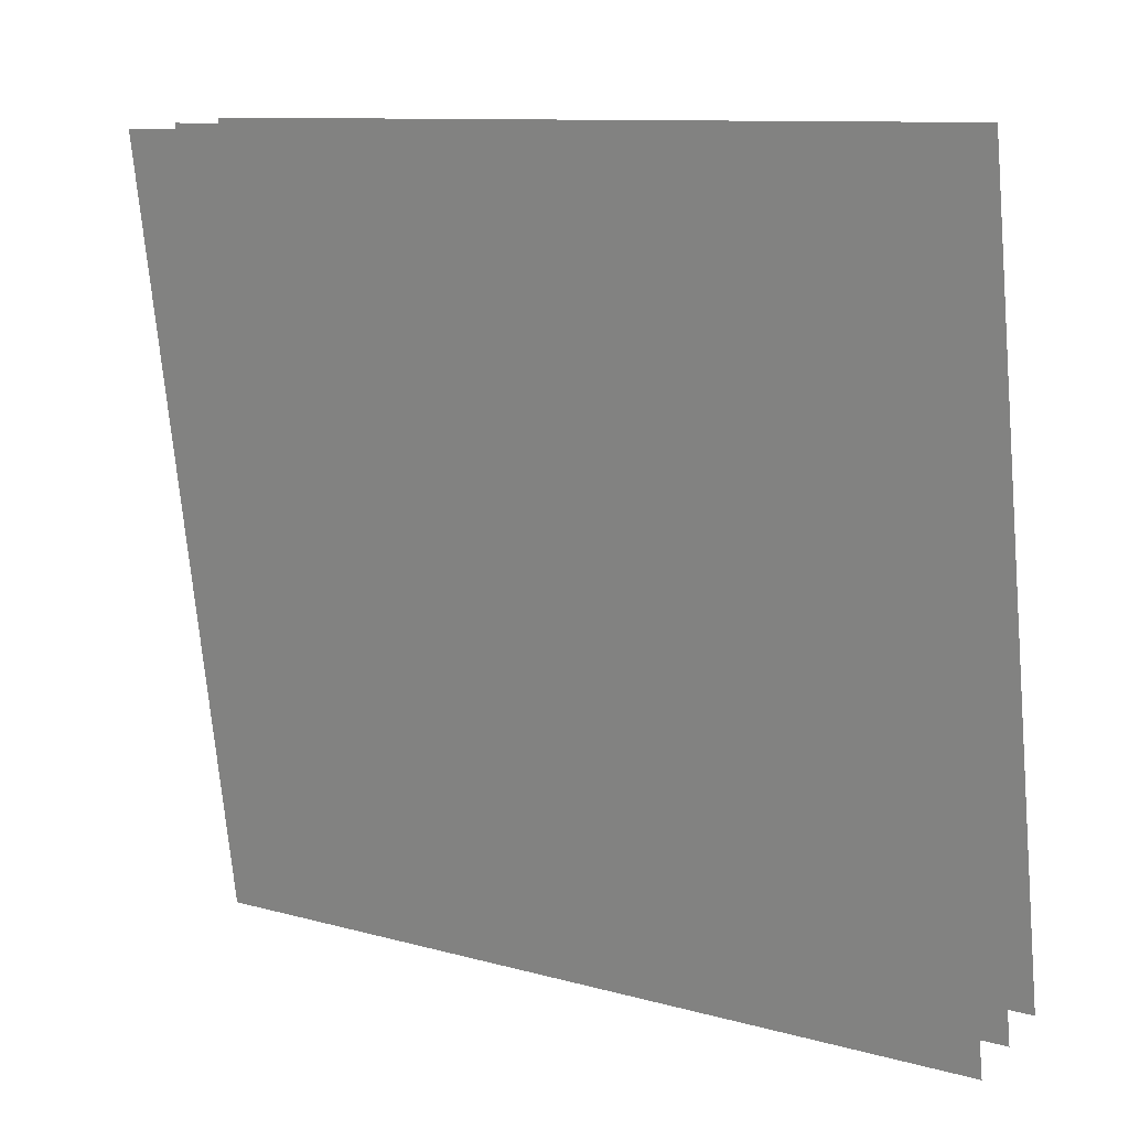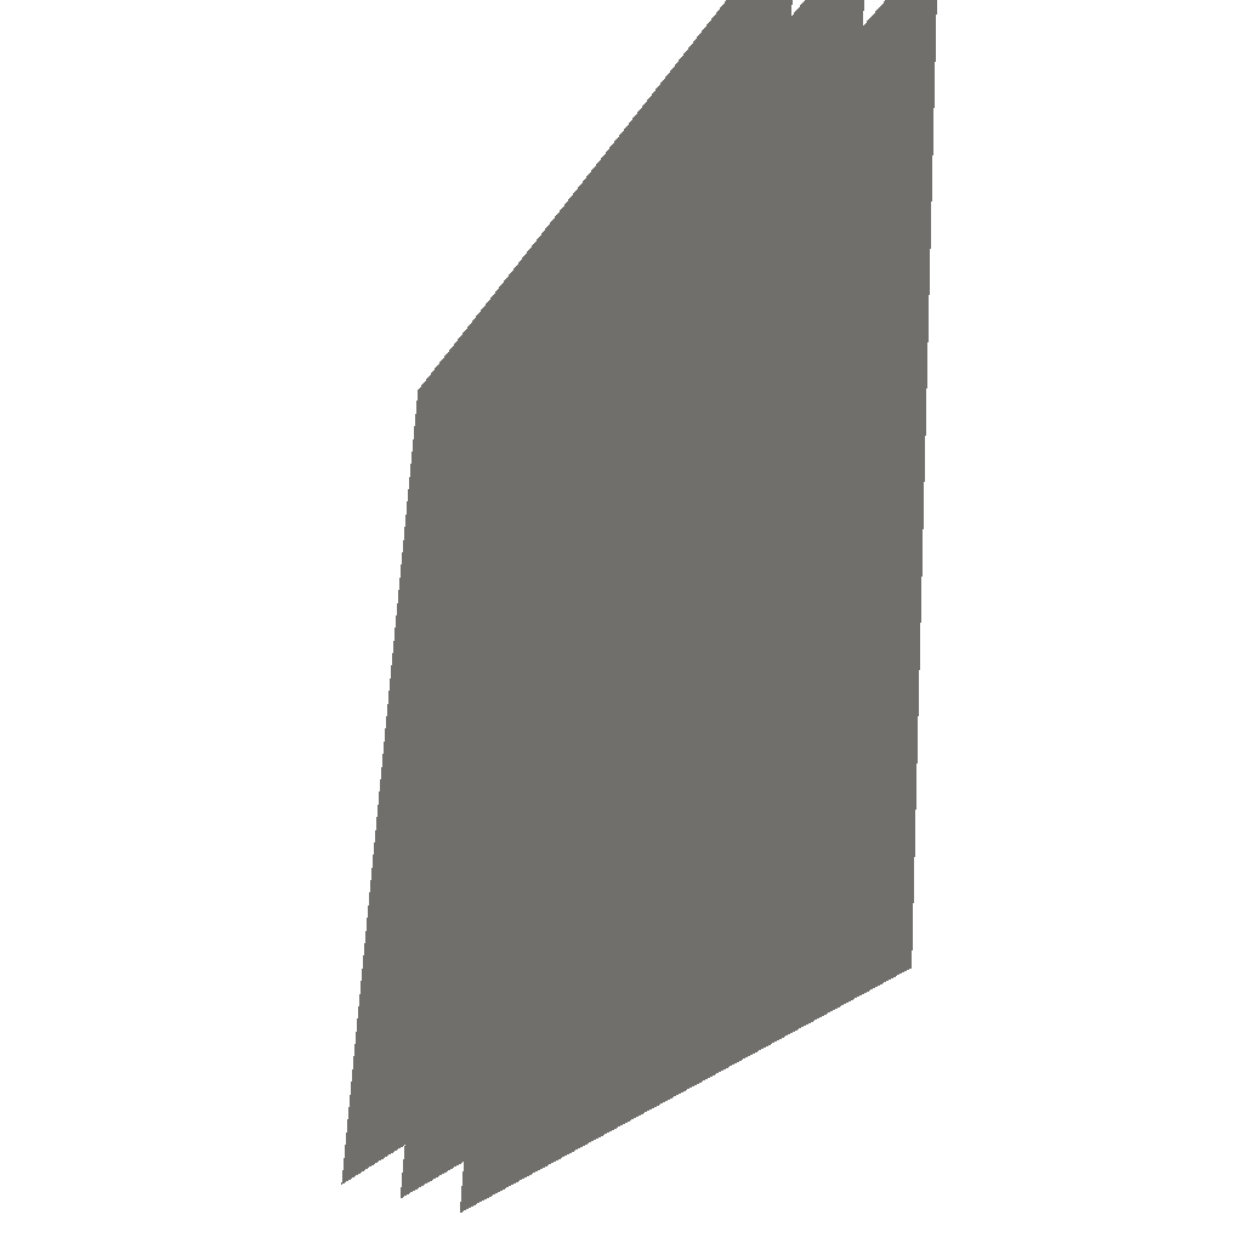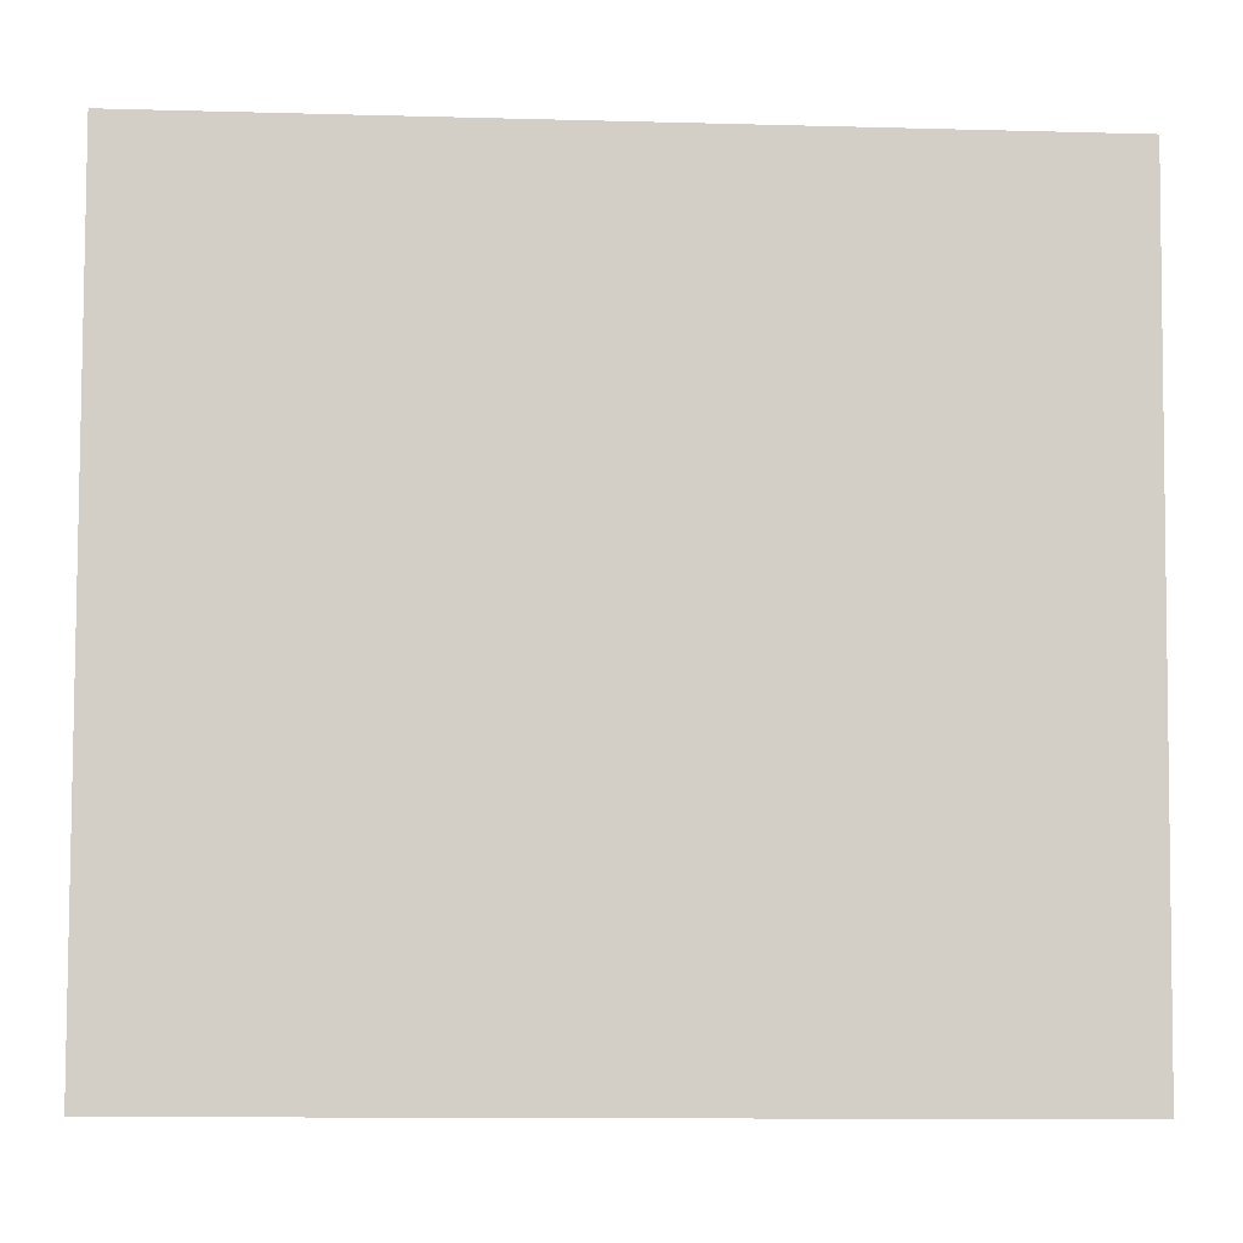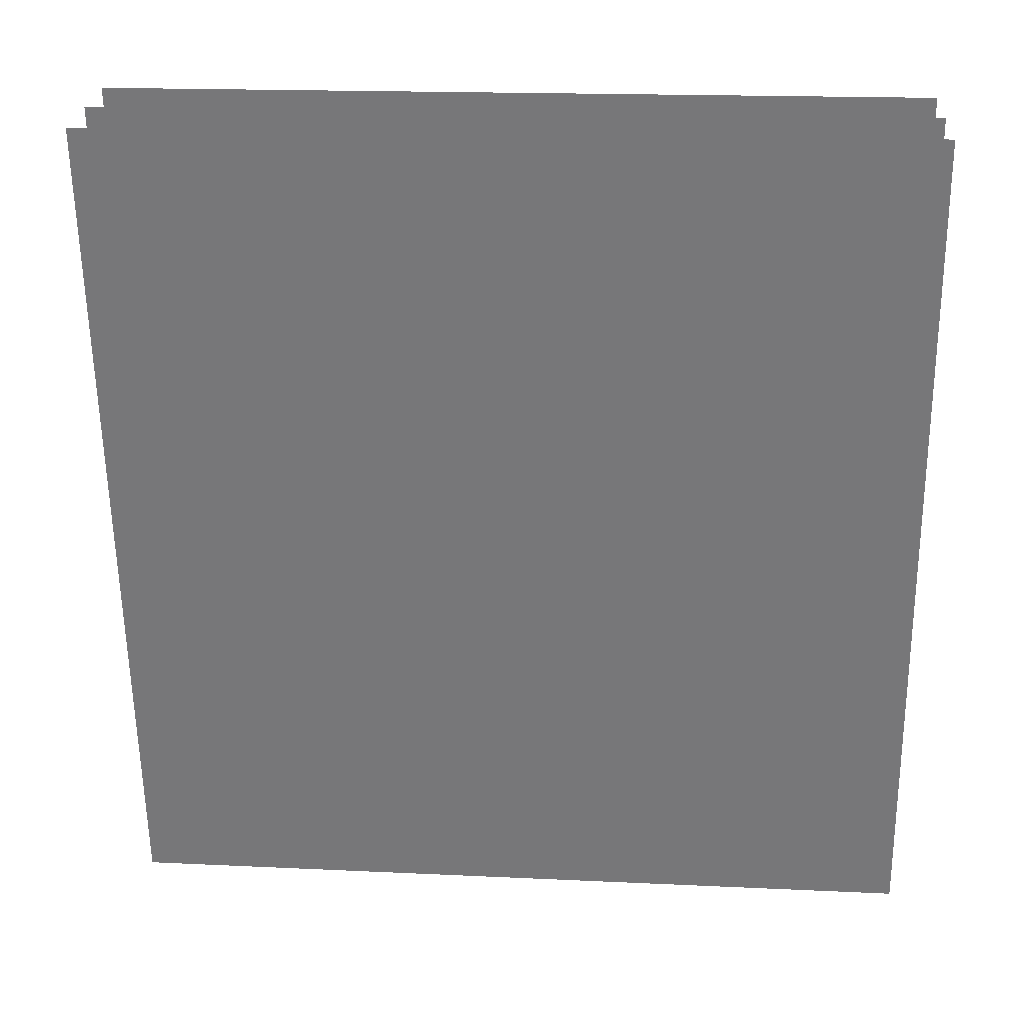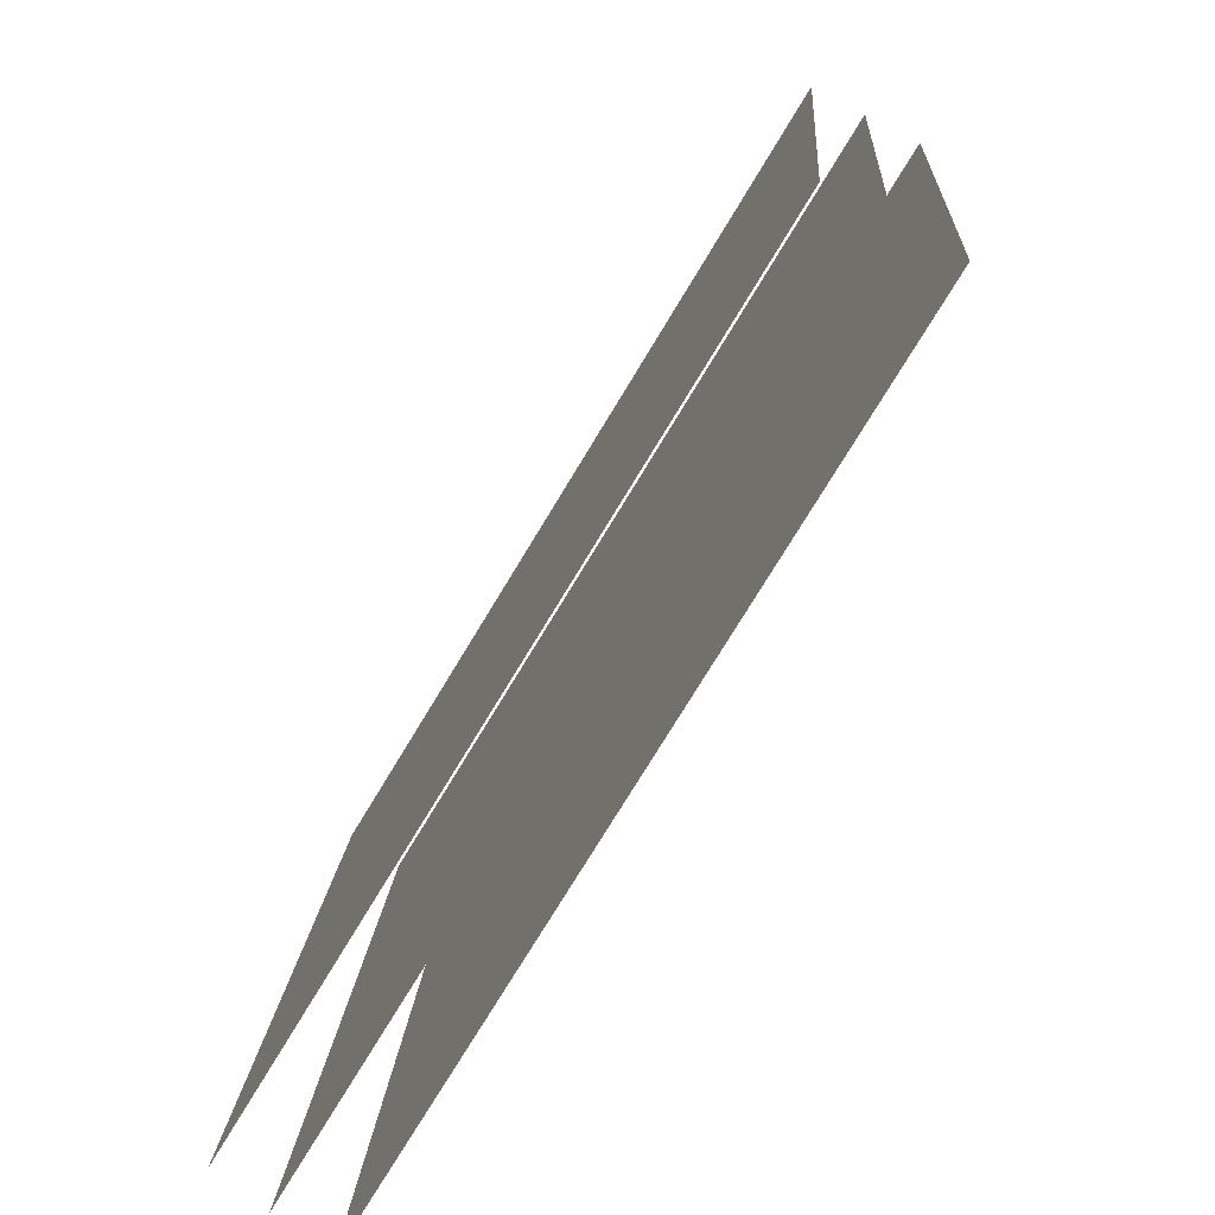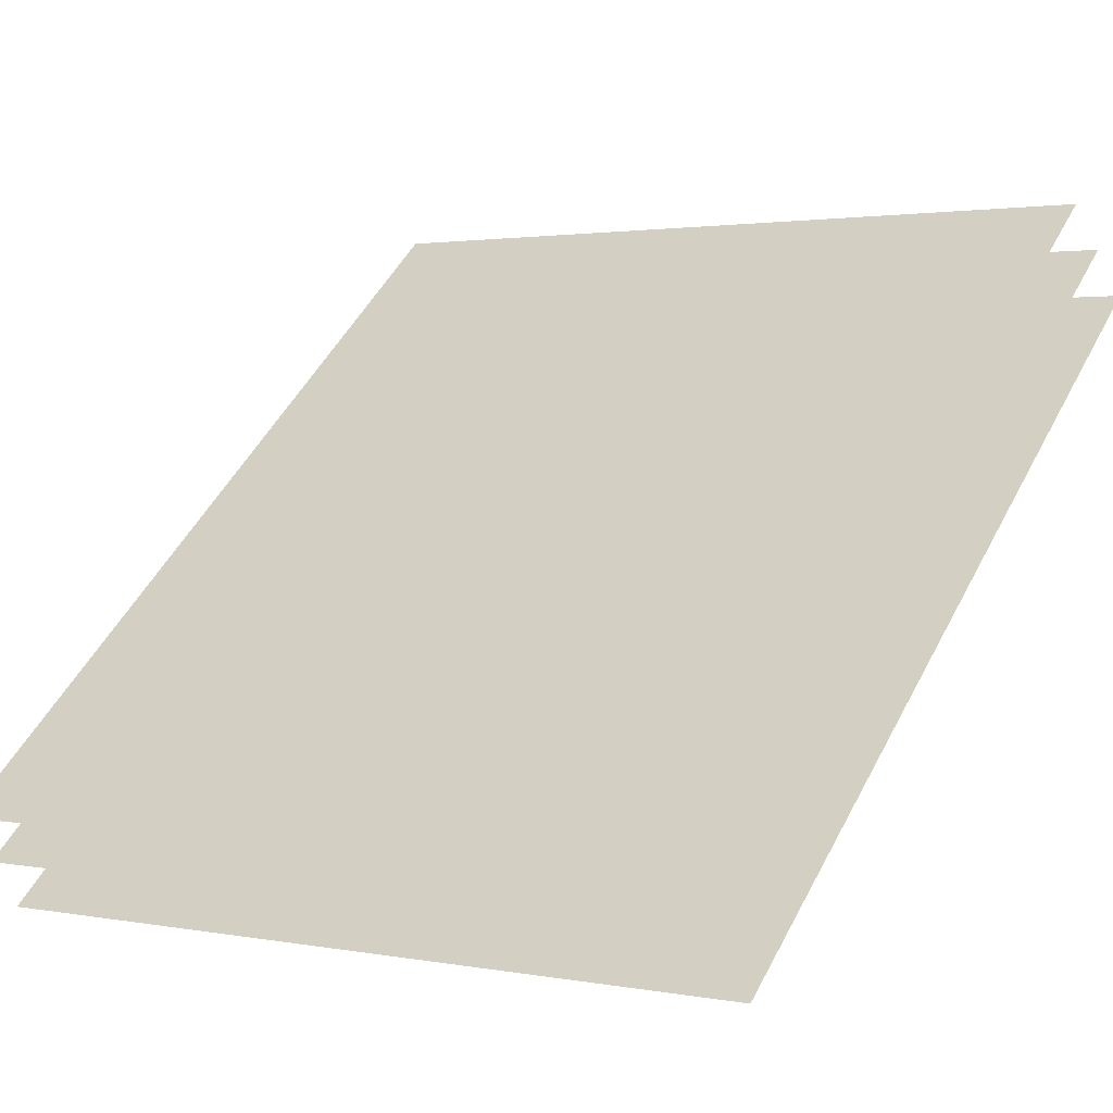
<metadata>
{"format":"obj","ext":"obj","renderer":"f3d","projection":"perspective","resolution":1024,"background":"white","views":[{"elev":-76.3,"azim":-177.0,"up":"+Z"},{"elev":-22.1,"azim":30.7,"up":"+Y"},{"elev":-11.4,"azim":139.3,"up":"+Y"},{"elev":-21.0,"azim":91.0,"up":"+Z"},{"elev":-73.9,"azim":22.2,"up":"+Y"},{"elev":6.9,"azim":-56.2,"up":"+Z"}]}
</metadata>
<code>
o backspace
v 0.8454 0 -1.315
v 0.8382 -0.2041 -1.304
v 1.024 0 -1.182
v 1.015 -0.2041 -1.172
v 0.8374 0 -1.303
v 0.8302 -0.2022 -1.292
v 1.014 0 -1.171
v 1.006 -0.2022 -1.161
v 0.8296 0 -1.291
v 0.8226 -0.2003 -1.28
v 1.005 0 -1.16
v 0.9963 -0.2003 -1.15
f 2 4 3
f 6 8 7
f 10 12 11
f 1 2 3
f 5 6 7
f 9 10 11

</code>
